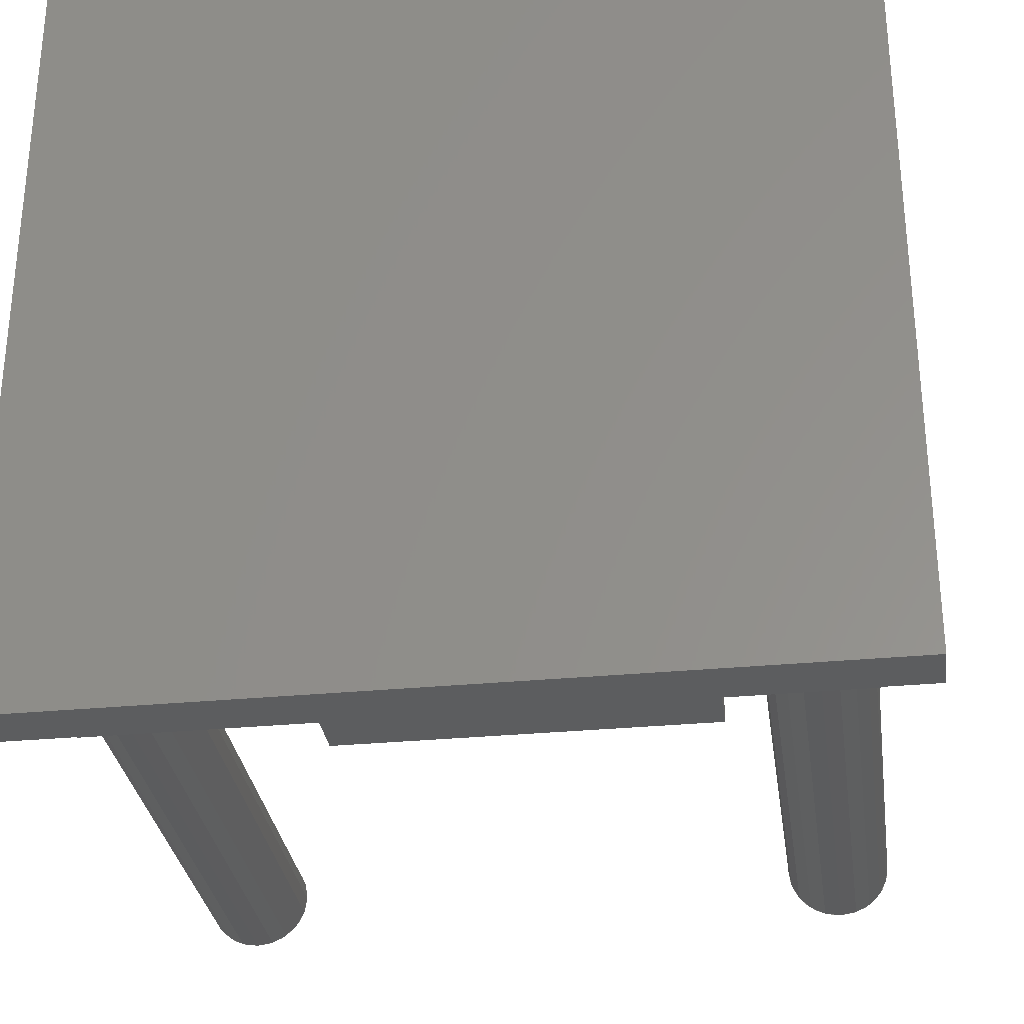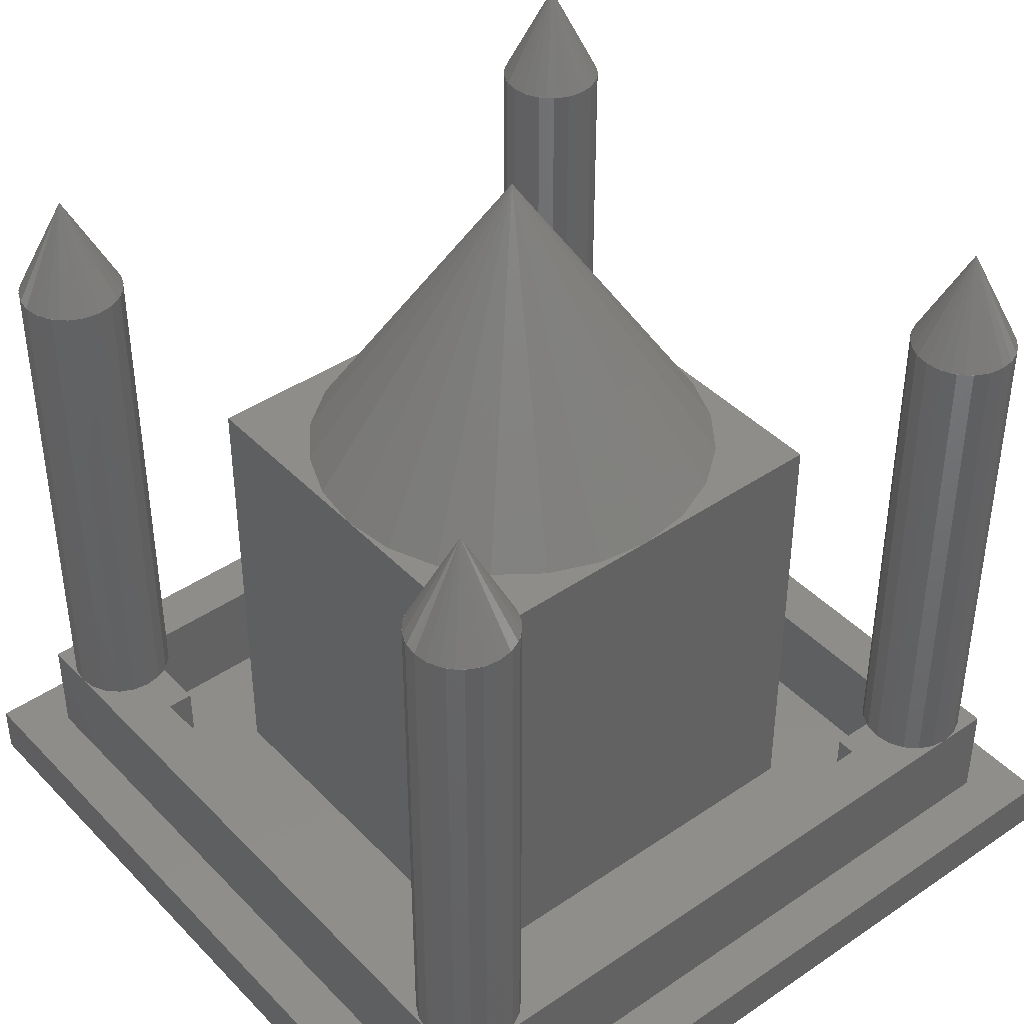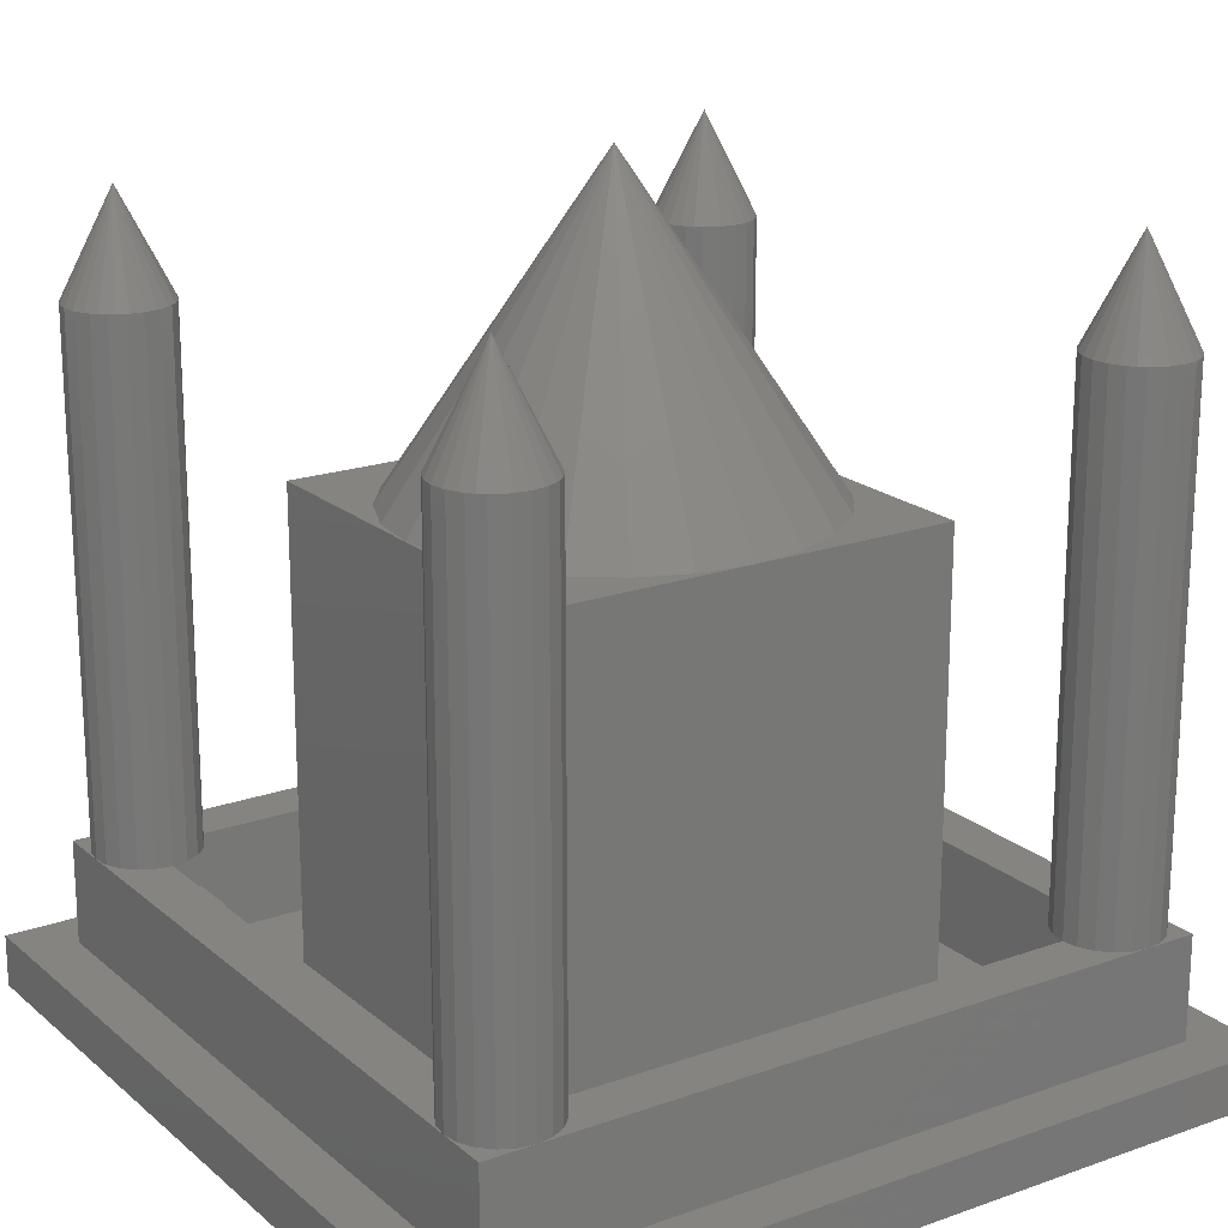
<metadata>
{"format":"stl","ext":"stl","renderer":"f3d","projection":"perspective","resolution":1024,"background":"white","views":[{"elev":-30.9,"azim":-172.1,"up":"+Y"},{"elev":41.8,"azim":-39.4,"up":"+Z"},{"elev":19.4,"azim":56.4,"up":"+Z"}]}
</metadata>
<code>
# stl→obj: 341 verts, 678 faces
v 50.8 50.8 3.175
v 50.8 0 3.175
v 50.8 0 0
v 50.8 50.8 0
v 0 50.8 0
v 0 0 0
v 0 0 3.175
v 0 50.8 3.175
v 47.62 6.35 9.525
v 47.62 3.175 9.525
v 47.62 3.175 3.175
v 47.62 6.35 3.175
v 3.175 6.35 3.175
v 3.175 3.175 3.175
v 3.175 3.175 9.525
v 3.175 6.35 9.525
v 9.525 9.525 6.35
v 9.525 6.35 6.35
v 9.525 6.35 3.175
v 9.525 9.525 3.175
v 3.175 9.525 3.175
v 3.175 6.35 6.35
v 3.175 9.525 6.35
v 47.62 9.525 6.35
v 47.62 6.35 6.35
v 47.62 9.525 3.175
v 41.27 9.525 3.175
v 41.27 6.35 3.175
v 41.27 6.35 6.35
v 41.27 9.525 6.35
v 6.35 41.27 6.35
v 6.35 9.525 6.35
v 6.35 9.525 3.175
v 6.35 41.27 3.175
v 3.175 41.27 3.175
v 3.175 41.27 6.35
v 47.62 41.27 6.35
v 47.62 41.27 3.175
v 44.45 41.27 3.175
v 44.45 9.525 3.175
v 44.45 9.525 6.35
v 44.45 41.27 6.35
v 38.1 38.1 31.75
v 38.1 12.7 31.75
v 38.1 12.7 3.175
v 38.1 38.1 3.175
v 12.7 38.1 3.175
v 12.7 12.7 3.175
v 12.7 12.7 31.75
v 12.7 38.1 31.75
v 9.525 44.45 6.35
v 9.525 41.27 6.35
v 9.525 41.27 3.175
v 9.525 44.45 3.175
v 3.175 44.45 3.175
v 3.175 44.45 6.35
v 47.62 44.45 6.35
v 47.62 44.45 3.175
v 41.27 44.45 3.175
v 41.27 41.27 3.175
v 41.27 41.27 6.35
v 41.27 44.45 6.35
v 47.62 47.62 9.525
v 47.62 44.45 9.525
v 47.62 47.62 3.175
v 3.175 47.62 3.175
v 3.175 44.45 9.525
v 3.175 47.62 9.525
v 6.35 44.45 9.525
v 6.35 6.35 9.525
v 6.35 6.35 6.35
v 6.35 44.45 6.35
v 44.45 44.45 6.35
v 44.45 6.35 6.35
v 44.45 6.35 9.525
v 44.45 44.45 9.525
v 7.334 9.373 9.525
v 9.525 6.35 9.525
v 6.35 9.525 9.525
v 3.778 4.483 9.525
v 4.483 3.778 9.525
v 4.483 3.778 41.27
v 5.366 3.327 9.525
v 5.366 9.373 9.525
v 4.483 8.922 9.525
v 4.483 8.922 41.27
v 3.778 8.217 41.27
v 3.778 8.217 9.525
v 3.175 6.35 41.27
v 3.327 5.366 9.525
v 3.327 5.366 41.27
v 3.327 7.334 9.525
v 3.327 7.334 41.27
v 9.525 6.35 41.27
v 9.373 5.366 41.27
v 3.778 4.483 41.27
v 9.373 7.334 41.27
v 8.217 8.922 9.525
v 8.217 8.922 41.27
v 8.922 8.217 41.27
v 9.373 7.334 9.525
v 8.922 8.217 9.525
v 9.373 5.366 9.525
v 8.922 4.483 9.525
v 8.217 3.778 9.525
v 7.334 3.327 9.525
v 6.35 3.175 9.525
v 7.334 3.327 41.27
v 7.334 9.373 41.27
v 6.35 9.525 41.27
v 5.366 9.373 41.27
v 6.35 3.175 41.27
v 8.217 3.778 41.27
v 8.922 4.483 41.27
v 5.366 3.327 41.27
v 45.43 9.373 9.525
v 44.45 9.525 9.525
v 41.88 4.483 9.525
v 42.58 3.778 9.525
v 42.58 3.778 41.27
v 43.47 3.327 9.525
v 43.47 9.373 9.525
v 42.58 8.922 9.525
v 42.58 8.922 41.27
v 41.88 8.217 41.27
v 41.88 8.217 9.525
v 41.27 6.35 41.27
v 41.43 5.366 9.525
v 41.43 5.366 41.27
v 41.43 7.334 9.525
v 41.43 7.334 41.27
v 47.62 6.35 41.27
v 47.47 5.366 41.27
v 41.27 6.35 9.525
v 41.88 4.483 41.27
v 47.47 7.334 41.27
v 46.32 8.922 9.525
v 46.32 8.922 41.27
v 47.02 8.217 41.27
v 47.47 7.334 9.525
v 47.02 8.217 9.525
v 47.47 5.366 9.525
v 47.02 4.483 9.525
v 46.32 3.778 9.525
v 45.43 3.327 9.525
v 44.45 3.175 9.525
v 45.43 3.327 41.27
v 45.43 9.373 41.27
v 44.45 9.525 41.27
v 43.47 9.373 41.27
v 44.45 3.175 41.27
v 46.32 3.778 41.27
v 47.02 4.483 41.27
v 43.47 3.327 41.27
v 7.334 47.47 9.525
v 9.525 44.45 9.525
v 6.35 47.62 9.525
v 3.778 42.58 9.525
v 4.483 41.88 9.525
v 4.483 41.88 41.27
v 5.366 41.43 9.525
v 5.366 47.47 9.525
v 4.483 47.02 9.525
v 4.483 47.02 41.27
v 3.778 46.32 41.27
v 3.778 46.32 9.525
v 3.175 44.45 41.27
v 3.327 43.47 9.525
v 3.327 43.47 41.27
v 3.327 45.43 9.525
v 3.327 45.43 41.27
v 9.525 44.45 41.27
v 9.373 43.47 41.27
v 3.778 42.58 41.27
v 9.373 45.43 41.27
v 8.217 47.02 9.525
v 8.217 47.02 41.27
v 8.922 46.32 41.27
v 9.373 45.43 9.525
v 8.922 46.32 9.525
v 9.373 43.47 9.525
v 8.922 42.58 9.525
v 8.217 41.88 9.525
v 7.334 41.43 9.525
v 6.35 41.27 9.525
v 7.334 41.43 41.27
v 7.334 47.47 41.27
v 6.35 47.62 41.27
v 5.366 47.47 41.27
v 6.35 41.27 41.27
v 8.217 41.88 41.27
v 8.922 42.58 41.27
v 5.366 41.43 41.27
v 45.43 47.47 9.525
v 44.45 47.62 9.525
v 41.88 42.58 9.525
v 42.58 41.88 9.525
v 42.58 41.88 41.27
v 43.47 41.43 9.525
v 43.47 47.47 9.525
v 42.58 47.02 9.525
v 42.58 47.02 41.27
v 41.88 46.32 41.27
v 41.88 46.32 9.525
v 41.27 44.45 41.27
v 41.43 43.47 9.525
v 41.43 43.47 41.27
v 41.43 45.43 9.525
v 41.43 45.43 41.27
v 47.62 44.45 41.27
v 47.47 43.47 41.27
v 41.27 44.45 9.525
v 41.88 42.58 41.27
v 47.47 45.43 41.27
v 46.32 47.02 9.525
v 46.32 47.02 41.27
v 47.02 46.32 41.27
v 47.47 45.43 9.525
v 47.02 46.32 9.525
v 47.47 43.47 9.525
v 47.02 42.58 9.525
v 46.32 41.88 9.525
v 45.43 41.43 9.525
v 44.45 41.27 9.525
v 45.43 41.43 41.27
v 45.43 47.47 41.27
v 44.45 47.62 41.27
v 43.47 47.47 41.27
v 44.45 41.27 41.27
v 46.32 41.88 41.27
v 47.02 42.58 41.27
v 43.47 41.43 41.27
v 34.39 16.41 31.75
v 25.4 25.4 50.8
v 31.75 14.4 31.75
v 19.05 36.4 31.75
v 16.41 34.39 31.75
v 31.75 36.4 31.75
v 28.68 37.67 31.75
v 12.7 25.4 31.75
v 13.13 22.12 31.75
v 14.4 31.75 31.75
v 25.4 38.1 31.75
v 22.12 37.67 31.75
v 37.67 28.68 31.75
v 38.1 25.4 31.75
v 36.4 19.05 31.75
v 36.4 31.75 31.75
v 37.67 22.12 31.75
v 34.39 34.39 31.75
v 19.05 14.4 31.75
v 22.12 13.13 31.75
v 25.4 12.7 31.75
v 16.41 16.41 31.75
v 14.4 19.05 31.75
v 13.13 28.68 31.75
v 28.68 13.13 31.75
v 8.598 4.102 41.27
v 6.35 6.35 47.62
v 7.938 3.6 41.27
v 4.763 9.1 41.27
v 4.102 8.598 41.27
v 7.938 9.1 41.27
v 7.169 9.417 41.27
v 3.283 5.531 41.27
v 3.6 7.938 41.27
v 5.531 9.417 41.27
v 9.417 7.169 41.27
v 9.1 4.763 41.27
v 9.1 7.938 41.27
v 9.417 5.531 41.27
v 8.598 8.598 41.27
v 4.763 3.6 41.27
v 5.531 3.283 41.27
v 4.102 4.102 41.27
v 3.6 4.763 41.27
v 3.283 7.169 41.27
v 7.169 3.283 41.27
v 46.7 4.102 41.27
v 44.45 6.35 47.62
v 46.04 3.6 41.27
v 42.86 9.1 41.27
v 42.2 8.598 41.27
v 46.04 9.1 41.27
v 45.27 9.417 41.27
v 41.38 5.531 41.27
v 41.7 7.938 41.27
v 43.63 9.417 41.27
v 47.52 7.169 41.27
v 47.2 4.763 41.27
v 47.2 7.938 41.27
v 47.52 5.531 41.27
v 46.7 8.598 41.27
v 42.86 3.6 41.27
v 43.63 3.283 41.27
v 42.2 4.102 41.27
v 41.7 4.763 41.27
v 41.38 7.169 41.27
v 45.27 3.283 41.27
v 8.598 42.2 41.27
v 6.35 44.45 47.62
v 7.938 41.7 41.27
v 4.763 47.2 41.27
v 4.102 46.7 41.27
v 7.938 47.2 41.27
v 7.169 47.52 41.27
v 3.283 43.63 41.27
v 3.6 46.04 41.27
v 5.531 47.52 41.27
v 9.417 45.27 41.27
v 9.1 42.86 41.27
v 9.1 46.04 41.27
v 9.417 43.63 41.27
v 8.598 46.7 41.27
v 4.763 41.7 41.27
v 5.531 41.38 41.27
v 4.102 42.2 41.27
v 3.6 42.86 41.27
v 3.283 45.27 41.27
v 7.169 41.38 41.27
v 46.7 42.2 41.27
v 44.45 44.45 47.62
v 46.04 41.7 41.27
v 42.86 47.2 41.27
v 42.2 46.7 41.27
v 46.04 47.2 41.27
v 45.27 47.52 41.27
v 41.38 43.63 41.27
v 41.7 46.04 41.27
v 43.63 47.52 41.27
v 47.52 45.27 41.27
v 47.2 42.86 41.27
v 47.2 46.04 41.27
v 47.52 43.63 41.27
v 46.7 46.7 41.27
v 42.86 41.7 41.27
v 43.63 41.38 41.27
v 42.2 42.2 41.27
v 41.7 42.86 41.27
v 41.38 45.27 41.27
v 45.27 41.38 41.27
f 1 2 3
f 1 3 4
f 5 6 7
f 5 7 8
f 2 7 6
f 2 6 3
f 4 5 8
f 4 8 1
f 8 7 2
f 8 2 1
f 4 3 6
f 4 6 5
f 9 10 11
f 9 11 12
f 13 14 15
f 13 15 16
f 10 15 14
f 10 14 11
f 12 13 16
f 12 16 9
f 16 15 10
f 16 10 9
f 12 11 14
f 12 14 13
f 17 18 19
f 17 19 20
f 21 13 22
f 21 22 23
f 18 22 13
f 18 13 19
f 20 21 23
f 20 23 17
f 23 22 18
f 23 18 17
f 20 19 13
f 20 13 21
f 24 25 12
f 24 12 26
f 27 28 29
f 27 29 30
f 25 29 28
f 25 28 12
f 26 27 30
f 26 30 24
f 30 29 25
f 30 25 24
f 26 12 28
f 26 28 27
f 31 32 33
f 31 33 34
f 35 21 23
f 35 23 36
f 32 23 21
f 32 21 33
f 34 35 36
f 34 36 31
f 36 23 32
f 36 32 31
f 34 33 21
f 34 21 35
f 37 24 26
f 37 26 38
f 39 40 41
f 39 41 42
f 24 41 40
f 24 40 26
f 38 39 42
f 38 42 37
f 42 41 24
f 42 24 37
f 38 26 40
f 38 40 39
f 43 44 45
f 43 45 46
f 47 48 49
f 47 49 50
f 44 49 48
f 44 48 45
f 46 47 50
f 46 50 43
f 50 49 44
f 50 44 43
f 46 45 48
f 46 48 47
f 51 52 53
f 51 53 54
f 55 35 36
f 55 36 56
f 52 36 35
f 52 35 53
f 54 55 56
f 54 56 51
f 56 36 52
f 56 52 51
f 54 53 35
f 54 35 55
f 57 37 38
f 57 38 58
f 59 60 61
f 59 61 62
f 37 61 60
f 37 60 38
f 58 59 62
f 58 62 57
f 62 61 37
f 62 37 57
f 58 38 60
f 58 60 59
f 63 64 58
f 63 58 65
f 66 55 67
f 66 67 68
f 64 67 55
f 64 55 58
f 65 66 68
f 65 68 63
f 68 67 64
f 68 64 63
f 65 58 55
f 65 55 66
f 69 70 71
f 69 71 72
f 56 22 16
f 56 16 67
f 70 16 22
f 70 22 71
f 72 56 67
f 72 67 69
f 67 16 70
f 67 70 69
f 72 71 22
f 72 22 56
f 64 9 25
f 64 25 57
f 73 74 75
f 73 75 76
f 9 75 74
f 9 74 25
f 57 73 76
f 57 76 64
f 76 75 9
f 76 9 64
f 57 25 74
f 57 74 73
f 77 78 79
f 80 81 82
f 82 81 83
f 84 85 86
f 87 86 88
f 85 88 86
f 89 90 91
f 88 92 93
f 88 93 87
f 78 94 95
f 89 93 16
f 92 16 93
f 90 80 96
f 90 96 91
f 97 94 78
f 89 16 90
f 80 82 96
f 98 99 100
f 101 78 102
f 98 102 78
f 77 98 78
f 103 79 78
f 104 79 103
f 105 79 104
f 106 79 105
f 84 79 107
f 107 83 81
f 107 81 80
f 107 80 90
f 107 90 16
f 107 16 92
f 107 92 88
f 107 88 85
f 107 85 84
f 106 107 79
f 107 106 108
f 109 110 108
f 111 112 110
f 100 108 97
f 99 108 100
f 109 108 99
f 94 97 108
f 94 108 113
f 94 113 114
f 94 114 95
f 98 109 99
f 106 105 113
f 106 113 108
f 114 113 104
f 105 104 113
f 112 107 108
f 95 114 103
f 104 103 114
f 108 110 112
f 111 86 112
f 86 87 112
f 87 93 112
f 93 89 112
f 115 112 89
f 91 96 89
f 82 89 96
f 115 89 82
f 83 115 82
f 103 78 95
f 115 83 112
f 107 112 83
f 77 109 98
f 110 109 79
f 77 79 109
f 101 97 78
f 79 84 111
f 79 111 110
f 86 111 84
f 97 101 100
f 102 100 101
f 100 102 98
f 116 9 117
f 118 119 120
f 120 119 121
f 122 123 124
f 125 124 126
f 123 126 124
f 127 128 129
f 126 130 131
f 126 131 125
f 9 132 133
f 127 131 134
f 130 134 131
f 128 118 135
f 128 135 129
f 136 132 9
f 127 134 128
f 118 120 135
f 137 138 139
f 140 9 141
f 137 141 9
f 116 137 9
f 142 117 9
f 143 117 142
f 144 117 143
f 145 117 144
f 122 117 146
f 146 121 119
f 146 119 118
f 146 118 128
f 146 128 134
f 146 134 130
f 146 130 126
f 146 126 123
f 146 123 122
f 145 146 117
f 146 145 147
f 148 149 147
f 150 151 149
f 139 147 136
f 138 147 139
f 148 147 138
f 132 136 147
f 132 147 152
f 132 152 153
f 132 153 133
f 137 148 138
f 145 144 152
f 145 152 147
f 153 152 143
f 144 143 152
f 151 146 147
f 133 153 142
f 143 142 153
f 147 149 151
f 150 124 151
f 124 125 151
f 125 131 151
f 131 127 151
f 154 151 127
f 129 135 127
f 120 127 135
f 154 127 120
f 121 154 120
f 142 9 133
f 154 121 151
f 146 151 121
f 116 148 137
f 149 148 117
f 116 117 148
f 140 136 9
f 117 122 150
f 117 150 149
f 124 150 122
f 136 140 139
f 141 139 140
f 139 141 137
f 155 156 157
f 158 159 160
f 160 159 161
f 162 163 164
f 165 164 166
f 163 166 164
f 167 168 169
f 166 170 171
f 166 171 165
f 156 172 173
f 167 171 67
f 170 67 171
f 168 158 174
f 168 174 169
f 175 172 156
f 167 67 168
f 158 160 174
f 176 177 178
f 179 156 180
f 176 180 156
f 155 176 156
f 181 157 156
f 182 157 181
f 183 157 182
f 184 157 183
f 162 157 185
f 185 161 159
f 185 159 158
f 185 158 168
f 185 168 67
f 185 67 170
f 185 170 166
f 185 166 163
f 185 163 162
f 184 185 157
f 185 184 186
f 187 188 186
f 189 190 188
f 178 186 175
f 177 186 178
f 187 186 177
f 172 175 186
f 172 186 191
f 172 191 192
f 172 192 173
f 176 187 177
f 184 183 191
f 184 191 186
f 192 191 182
f 183 182 191
f 190 185 186
f 173 192 181
f 182 181 192
f 186 188 190
f 189 164 190
f 164 165 190
f 165 171 190
f 171 167 190
f 193 190 167
f 169 174 167
f 160 167 174
f 193 167 160
f 161 193 160
f 181 156 173
f 193 161 190
f 185 190 161
f 155 187 176
f 188 187 157
f 155 157 187
f 179 175 156
f 157 162 189
f 157 189 188
f 164 189 162
f 175 179 178
f 180 178 179
f 178 180 176
f 194 64 195
f 196 197 198
f 198 197 199
f 200 201 202
f 203 202 204
f 201 204 202
f 205 206 207
f 204 208 209
f 204 209 203
f 64 210 211
f 205 209 212
f 208 212 209
f 206 196 213
f 206 213 207
f 214 210 64
f 205 212 206
f 196 198 213
f 215 216 217
f 218 64 219
f 215 219 64
f 194 215 64
f 220 195 64
f 221 195 220
f 222 195 221
f 223 195 222
f 200 195 224
f 224 199 197
f 224 197 196
f 224 196 206
f 224 206 212
f 224 212 208
f 224 208 204
f 224 204 201
f 224 201 200
f 223 224 195
f 224 223 225
f 226 227 225
f 228 229 227
f 217 225 214
f 216 225 217
f 226 225 216
f 210 214 225
f 210 225 230
f 210 230 231
f 210 231 211
f 215 226 216
f 223 222 230
f 223 230 225
f 231 230 221
f 222 221 230
f 229 224 225
f 211 231 220
f 221 220 231
f 225 227 229
f 228 202 229
f 202 203 229
f 203 209 229
f 209 205 229
f 232 229 205
f 207 213 205
f 198 205 213
f 232 205 198
f 199 232 198
f 220 64 211
f 232 199 229
f 224 229 199
f 194 226 215
f 227 226 195
f 194 195 226
f 218 214 64
f 195 200 228
f 195 228 227
f 202 228 200
f 214 218 217
f 219 217 218
f 217 219 215
f 233 234 235
f 236 237 234
f 238 239 234
f 240 241 234
f 237 242 234
f 239 243 234
f 243 244 234
f 245 234 246
f 247 234 233
f 244 236 234
f 248 234 245
f 249 234 247
f 250 234 248
f 251 252 234
f 253 252 251
f 253 251 254
f 253 254 255
f 253 255 241
f 253 241 240
f 253 240 256
f 253 256 242
f 253 242 237
f 253 237 236
f 253 236 244
f 253 244 243
f 253 243 239
f 253 239 238
f 253 238 250
f 253 250 248
f 253 248 245
f 253 245 246
f 253 246 249
f 253 249 247
f 253 247 233
f 253 233 235
f 253 235 257
f 250 238 234
f 252 253 234
f 246 234 249
f 257 234 253
f 242 256 234
f 241 255 234
f 255 254 234
f 235 234 257
f 256 240 234
f 254 251 234
f 258 259 260
f 261 262 259
f 263 264 259
f 89 265 259
f 262 266 259
f 264 110 259
f 110 267 259
f 268 259 94
f 269 259 258
f 267 261 259
f 270 259 268
f 271 259 269
f 272 259 270
f 273 274 259
f 112 274 273
f 112 273 275
f 112 275 276
f 112 276 265
f 112 265 89
f 112 89 277
f 112 277 266
f 112 266 262
f 112 262 261
f 112 261 267
f 112 267 110
f 112 110 264
f 112 264 263
f 112 263 272
f 112 272 270
f 112 270 268
f 112 268 94
f 112 94 271
f 112 271 269
f 112 269 258
f 112 258 260
f 112 260 278
f 272 263 259
f 274 112 259
f 94 259 271
f 278 259 112
f 266 277 259
f 265 276 259
f 276 275 259
f 260 259 278
f 277 89 259
f 275 273 259
f 279 280 281
f 282 283 280
f 284 285 280
f 127 286 280
f 283 287 280
f 285 149 280
f 149 288 280
f 289 280 132
f 290 280 279
f 288 282 280
f 291 280 289
f 292 280 290
f 293 280 291
f 294 295 280
f 151 295 294
f 151 294 296
f 151 296 297
f 151 297 286
f 151 286 127
f 151 127 298
f 151 298 287
f 151 287 283
f 151 283 282
f 151 282 288
f 151 288 149
f 151 149 285
f 151 285 284
f 151 284 293
f 151 293 291
f 151 291 289
f 151 289 132
f 151 132 292
f 151 292 290
f 151 290 279
f 151 279 281
f 151 281 299
f 293 284 280
f 295 151 280
f 132 280 292
f 299 280 151
f 287 298 280
f 286 297 280
f 297 296 280
f 281 280 299
f 298 127 280
f 296 294 280
f 300 301 302
f 303 304 301
f 305 306 301
f 167 307 301
f 304 308 301
f 306 188 301
f 188 309 301
f 310 301 172
f 311 301 300
f 309 303 301
f 312 301 310
f 313 301 311
f 314 301 312
f 315 316 301
f 190 316 315
f 190 315 317
f 190 317 318
f 190 318 307
f 190 307 167
f 190 167 319
f 190 319 308
f 190 308 304
f 190 304 303
f 190 303 309
f 190 309 188
f 190 188 306
f 190 306 305
f 190 305 314
f 190 314 312
f 190 312 310
f 190 310 172
f 190 172 313
f 190 313 311
f 190 311 300
f 190 300 302
f 190 302 320
f 314 305 301
f 316 190 301
f 172 301 313
f 320 301 190
f 308 319 301
f 307 318 301
f 318 317 301
f 302 301 320
f 319 167 301
f 317 315 301
f 321 322 323
f 324 325 322
f 326 327 322
f 205 328 322
f 325 329 322
f 327 227 322
f 227 330 322
f 331 322 210
f 332 322 321
f 330 324 322
f 333 322 331
f 334 322 332
f 335 322 333
f 336 337 322
f 229 337 336
f 229 336 338
f 229 338 339
f 229 339 328
f 229 328 205
f 229 205 340
f 229 340 329
f 229 329 325
f 229 325 324
f 229 324 330
f 229 330 227
f 229 227 327
f 229 327 326
f 229 326 335
f 229 335 333
f 229 333 331
f 229 331 210
f 229 210 334
f 229 334 332
f 229 332 321
f 229 321 323
f 229 323 341
f 335 326 322
f 337 229 322
f 210 322 334
f 341 322 229
f 329 340 322
f 328 339 322
f 339 338 322
f 323 322 341
f 340 205 322
f 338 336 322

</code>
